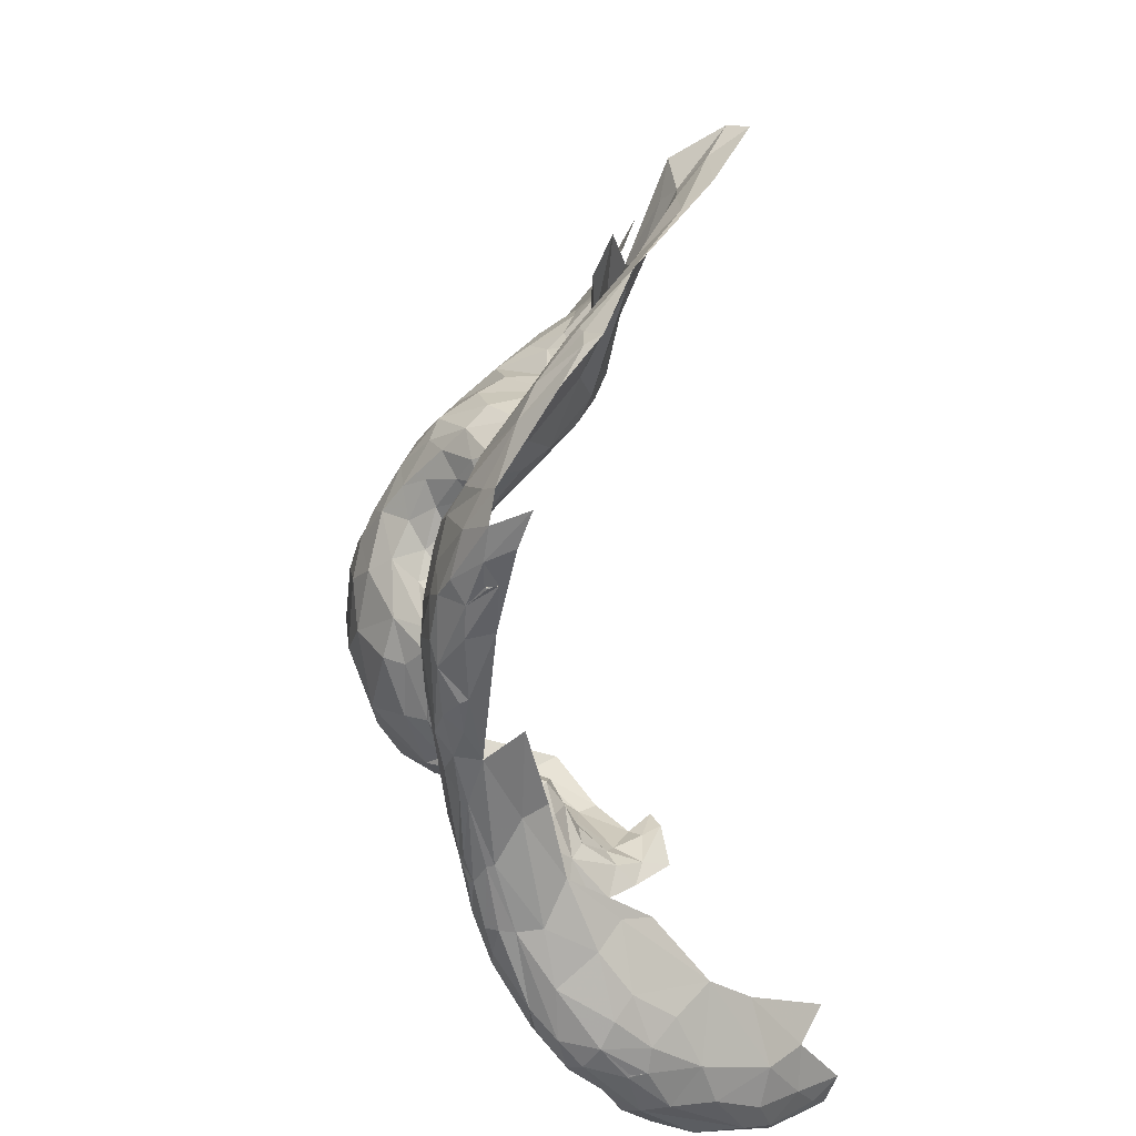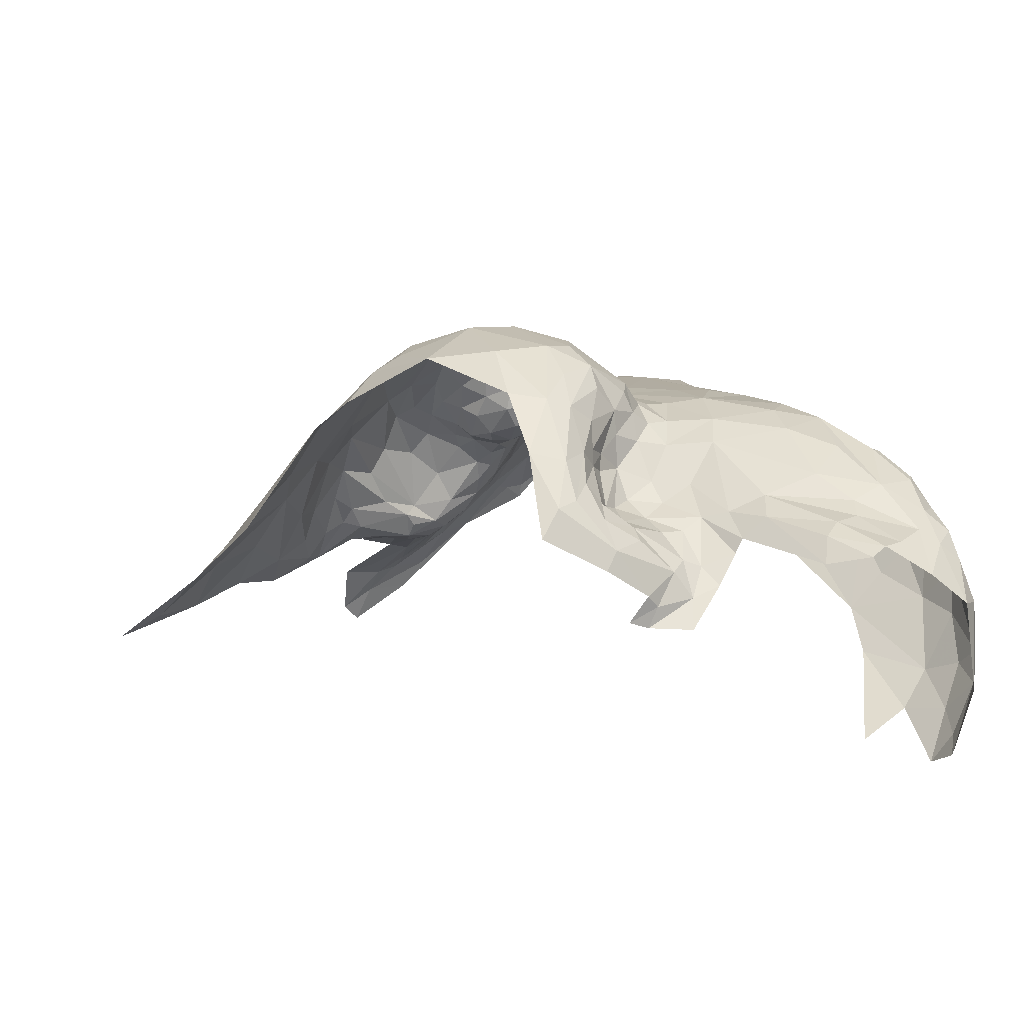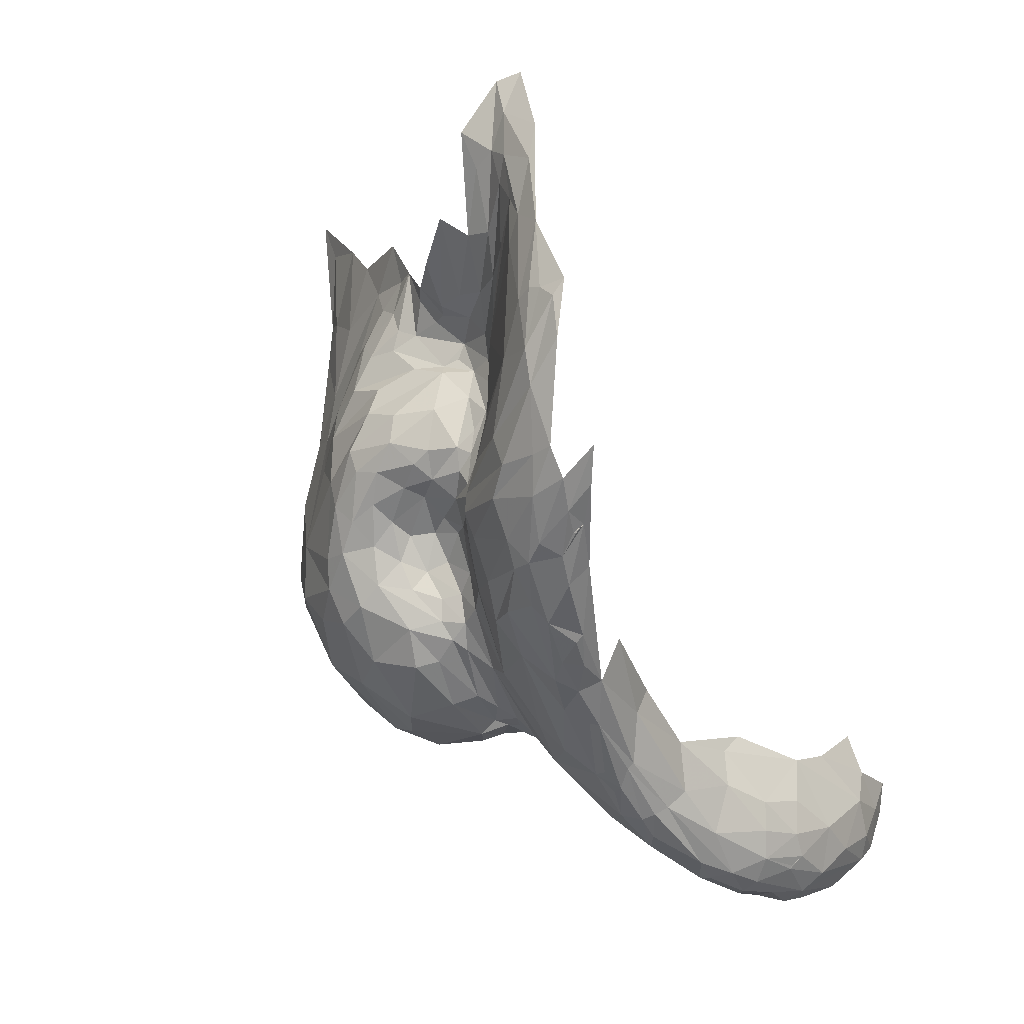
<metadata>
{"format":"obj","ext":"obj","renderer":"f3d","projection":"perspective","resolution":1024,"background":"white","views":[{"elev":56.8,"azim":-98.0,"up":"+Z"},{"elev":6.2,"azim":175.2,"up":"+Y"},{"elev":56.6,"azim":-134.5,"up":"+Z"}]}
</metadata>
<code>
v -6.318 8.576 0.3408
v -6.409 8.503 0.2444
v -6.374 8.471 0.2836
v -6.068 8.538 0.0951
v -6.184 8.582 0.118
v -5.982 8.642 0.2458
v -6.472 8.283 0.0612
v -6.431 8.307 0.1474
v -6.48 8.376 0.0884
v -6.151 8.666 0.5545
v -6.233 8.586 0.4303
v -6.1 8.607 0.6274
v -6.293 8.272 0.2293
v -6.412 8.164 0.0501
v -6.486 8.325 -0.0518
v -6.45 8.332 -0.1167
v -6.457 8.159 -0.1595
v -6.417 8.445 -0.0292
v -6.373 8.394 -0.128
v -6.351 8.62 0.2359
v -6.381 8.581 0.2469
v -6.328 8.628 0.2889
v -6.462 8.408 -0.021
v -6.147 8.669 0.2532
v -6.331 8.626 0.2144
v -6.237 8.688 0.321
v -6.247 8.503 0.0047
v -6.251 8.53 0.0519
v -6.009 8.453 0.0326
v -6.156 8.415 -0.1087
v -6.06 8.499 0.0317
v -6.167 8.469 -0.0712
v -6.486 8.223 -0.0617
v -6.232 8.639 0.4287
v -6.474 8.434 0.0743
v -6.44 8.504 0.1228
v -6.453 8.465 0.034
v -6.318 8.56 0.0859
v -6.406 8.506 0.0559
v -6.21 8.435 0.3798
v -6.333 8.431 0.304
v -6.269 8.488 0.3749
v -6.425 8.102 -0.0643
v -6.471 8.164 -0.1077
v -6.419 8.064 -0.1436
v -6.248 8.634 0.1985
v -6.171 8.714 0.4103
v -5.989 8.728 0.4223
v -6.136 8.705 0.3378
v -6.321 8.456 -0.073
v -6.377 8.474 -0.0085
v -6.245 8.433 -0.138
v -6.053 8.67 0.7794
v -6.267 8.028 -0.0158
v -6.302 8.188 0.1491
v -6.359 8.089 0.0124
v -6.419 8.539 0.1972
v -6.444 8.455 0.1738
v -6.466 8.19 -0.0163
v -6.163 8.533 0.4874
v -6.212 8.695 0.4228
v -6.401 8.033 -0.2018
v -6.279 8.452 -0.1097
v -6.197 8.494 -0.0276
v -6.408 8.568 0.1759
v -6.397 8.563 0.1407
v -5.99 8.504 0.0904
v -6.361 8.349 0.2376
v -6.411 8.404 0.2243
v -6.443 8.416 0.1796
v -6.239 8.686 0.367
v -6.225 8.671 0.4304
v -6.443 8.436 0.1784
v -6.442 8.449 0.1786
v -6.077 8.555 0.6285
v -6.021 8.588 0.8103
v -6.377 8.005 -0.1349
v -6.196 8.373 0.3445
v -6.15 8.682 0.5494
v -6.024 8.739 0.5377
v -6.105 8.728 0.525
v -6.019 8.739 0.7033
v -5.69 8.694 1.021
v -5.755 8.653 1.212
v -5.667 8.666 1.034
v -5.756 8.722 0.8408
v -5.847 8.741 0.6392
v -5.84 8.755 0.8566
v -5.64 8.64 0.8239
v -5.711 8.681 0.7325
v -5.688 8.68 0.8683
v -5.919 8.641 1.217
v -5.893 8.551 1.318
v -5.888 8.626 1.279
v -6.039 8.721 0.7819
v -6.083 8.703 0.6783
v -6.07 8.717 0.6837
v -6.122 8.72 0.5474
v -5.966 8.627 1.065
v -6.011 8.685 0.9265
v -5.623 8.521 1.294
v -5.645 8.618 1.075
v -5.696 8.62 1.209
v -5.591 8.45 1.387
v -5.603 8.434 1.42
v -5.514 8.328 1.451
v -5.941 8.676 1.123
v -5.899 8.698 1.146
v -5.895 8.721 1.097
v -5.85 8.667 1.221
v -5.915 8.757 0.8144
v -5.831 8.716 1.102
v -5.611 8.587 0.9664
v -5.586 8.536 0.9985
v -5.662 8.666 0.9451
v -5.617 8.61 0.9165
v -5.712 8.692 0.6779
v -5.802 8.729 0.5877
v -5.7 8.711 0.6284
v -6.002 8.749 0.8147
v -5.874 8.756 0.9326
v -5.963 8.734 0.9712
v -5.926 8.742 1.002
v -5.627 8.429 1.437
v -6.032 8.7 0.8504
v -6.157 8.708 0.5081
v -5.677 8.517 1.379
v -5.836 8.607 1.312
v -5.727 8.483 1.427
v -5.731 8.556 1.351
v -5.809 8.626 1.275
v -5.764 8.688 1.144
v -5.804 8.742 0.9499
v -5.869 8.733 1.06
v -6.004 8.733 0.8679
v -5.937 8.617 1.167
v -5.967 8.684 1.057
v -5.719 8.707 0.9358
v -5.662 8.401 1.472
v -5.95 8.739 0.5489
v -5.65 8.648 0.6986
v -5.596 8.613 0.7798
v -5.737 8.714 1.005
v -5.667 8.434 1.454
v -6.01 8.703 0.9159
v -6.149 8.717 0.4932
v -5.935 8.642 1.165
v -5.92 8.582 1.248
v -5.938 8.628 1.167
v -5.939 8.638 1.162
v -4.968 8.371 0.6475
v -5.019 8.32 0.7782
v -4.925 8.27 0.7425
v -5.464 8.35 1.355
v -5.471 8.412 1.106
v -5.311 8.343 1.058
v -5.337 8.34 1.003
v -5.36 8.331 1.1
v -4.963 8.457 0.2704
v -5.001 8.52 0.3536
v -4.907 8.394 0.4779
v -5.339 8.359 0.9312
v -5.269 8.353 0.9597
v -4.825 8.227 0.6775
v -4.878 8.337 0.5535
v -4.659 8.172 0.5771
v -4.747 8.218 0.587
v -5.004 8.256 0.879
v -5.218 8.389 0.8756
v -5.252 8.359 0.9275
v -5.194 8.35 0.9365
v -5.229 8.316 1.209
v -5.219 8.351 1.085
v -5.269 8.357 0.9937
v -5.186 8.212 1.351
v -5.299 8.304 1.204
v -5.255 8.236 1.318
v -5.115 8.672 0.3047
v -5.105 8.439 0.7826
v -5.075 8.434 0.7134
v -5.143 8.562 0.6875
v -5.243 8.525 0.8332
v -5.176 8.537 0.7752
v -5.196 8.621 0.7042
v -5.45 8.312 1.403
v -5.248 8.153 1.415
v -5.213 8.072 1.442
v -5.18 8.107 1.416
v -5.391 8.224 1.447
v -5.344 8.16 1.459
v -5.175 8.401 0.8638
v -5.113 8.307 0.9244
v -5.132 8.375 0.8599
v -5.284 8.708 0.7127
v -5.195 8.656 0.6087
v -5.264 8.78 0.5157
v -5.276 8.583 0.8373
v -5.334 8.415 0.8993
v -5.09 8.312 0.878
v -5.115 8.579 0.5644
v -5.123 8.667 0.4067
v -5.241 8.79 0.3744
v -5.408 8.318 1.273
v -5.454 8.387 1.024
v -5.183 8.729 0.2855
v -5.354 8.826 0.227
v -5.344 8.291 1.242
v -5.317 8.22 1.395
v -5.055 8.555 0.4711
v -5.043 8.488 0.5805
v -5.395 8.328 1.178
v -5.335 8.25 1.349
v -5.272 8.21 1.363
v -5.197 8.436 0.8455
v -5.28 8.45 0.8729
v -5.156 8.466 0.8118
v -4.838 8.318 0.4881
v -5.456 8.889 0.3682
v -5.299 8.827 0.3579
v -5.394 8.35 1.008
v -5.43 8.377 0.9815
v -5.352 8.435 0.9145
v -5.082 8.362 0.8155
v -5.197 8.351 0.9851
v -5.405 8.396 0.9333
v -5.35 8.388 0.9146
v -5.329 8.847 0.4515
v -5.396 8.282 1.379
v -5.58 8.869 0.5103
v -5.559 8.891 0.4164
v -5.678 8.858 0.3769
v -5.556 8.509 0.9584
v -5.579 8.581 0.8887
v -5.378 8.81 0.6255
v -5.575 8.52 1.073
v -5.415 8.842 0.5817
v -5.619 8.796 0.6041
v -5.666 8.825 0.5374
v -5.413 8.794 0.6696
v -5.339 8.744 0.7181
v -5.584 8.649 0.6692
v -5.653 8.677 0.653
v -5.509 8.834 0.6113
v -5.384 8.619 0.8726
v -5.349 8.687 0.8001
v -5.392 8.667 0.8224
v -5.486 8.62 0.7811
v -5.459 8.69 0.73
v -5.494 8.672 0.6964
v -5.452 8.616 0.8628
v -5.669 8.851 0.2928
v -5.71 8.81 0.2295
v -5.801 8.764 0.3422
v -5.445 8.449 0.9322
v -5.41 8.516 0.9186
v -5.509 8.544 0.9107
v -5.557 8.595 0.8243
v -5.527 8.631 0.7008
v -5.562 8.69 0.6514
v -5.697 8.745 0.5948
v -5.694 8.784 0.5482
v -5.514 8.72 0.6692
v -5.458 8.744 0.6941
v -5.513 8.786 0.6486
v -5.305 8.665 0.8067
v -5.344 8.57 0.8849
v -5.462 8.583 0.8903
v -5.534 8.61 0.7443
v -5.417 8.87 0.4888
v -5.543 8.477 1.001
v -5.483 8.418 0.9836
v -5.657 8.739 0.6175
v -5.569 8.74 0.6438
v -5.51 8.462 0.9588
v -5.748 8.797 0.447
v -5.78 8.753 0.4708
v -5.416 8.703 0.7642
v -5.452 8.646 0.8062
v -5.483 8.866 0.5496
v -5.542 8.569 0.883
v -5.497 8.605 0.8434
v -5.543 8.536 0.916
v -5.514 8.5 0.9335
v -5.628 8.709 0.6387
v -5.398 8.749 0.7262
v -5.578 8.612 0.7352
v -5.616 8.853 0.2385
v -5.599 8.747 0.078
v -5.63 8.624 -0.017
v -5.651 8.731 0.0907
v -5.883 8.633 0.2693
v -5.816 8.643 0.2553
v -5.841 8.559 0.2107
v -5.818 8.732 0.4467
v -5.73 8.734 0.5809
v -5.5 8.843 0.1965
v -5.725 8.518 0.0801
v -5.766 8.588 0.2125
v -5.72 8.587 0.152
v -5.704 8.406 -0.1106
v -5.607 8.533 -0.0891
v -5.571 8.473 -0.1151
v -5.797 8.28 -0.0626
v -5.895 8.336 -0.0248
v -5.816 8.323 -0.0578
v -5.994 8.422 0.0279
v -5.934 8.49 0.109
v -5.921 8.396 0.0264
v -5.834 8.717 0.3679
v -5.809 8.705 0.2774
v -5.846 8.679 0.2994
v -5.643 8.795 0.1611
v -5.993 8.687 0.3125
v -5.553 8.642 -0.0188
v -5.758 8.491 0.0434
v -5.843 8.464 0.0698
v -5.816 8.489 0.1213
v -5.783 8.459 -0.0293
v -5.726 8.446 -0.09
v -5.856 8.391 -0.0209
v -5.707 8.533 -0.0007
v -5.699 8.603 0.0899
v -5.707 8.504 -0.0503
v -5.891 8.463 0.0865
v -5.922 8.555 0.1818
v -5.89 8.276 -0.0653
v -5.725 8.623 0.1683
v -5.764 8.66 0.2165
v -5.699 8.698 0.1249
v -5.699 8.639 0.1038
v -5.762 8.714 0.2225
v -5.674 8.637 0.0445
v -5.895 8.681 0.3343
v -5.881 8.411 0.0177
v -5.774 8.482 0.0043
v -5.908 8.716 0.4256
v -5.954 8.36 -0.0101
v -5.859 8.515 0.1641
v -5.748 8.511 0.1169
v -5.646 8.546 -0.0658
v -5.719 8.763 0.1923
v -5.789 8.749 0.2754
v -5.81 8.732 0.3744
v -5.518 8.759 0.0837
v -5.672 8.577 -0.01
v -5.86 8.707 0.3868
v -5.794 8.349 -0.0766
v -5.783 8.522 0.1707
v -5.859 8.715 0.4275
v -5.753 8.296 -0.0864
f 1 2 3
f 4 5 6
f 7 8 9
f 10 11 12
f 13 8 14
f 15 16 17
f 18 19 16
f 20 21 22
f 18 16 23
f 5 24 6
f 25 22 26
f 27 28 4
f 29 30 31
f 30 32 31
f 17 33 15
f 22 21 34
f 35 15 33
f 35 36 37
f 38 25 26
f 18 37 39
f 40 41 13
f 40 42 41
f 43 44 45
f 14 8 7
f 26 24 46
f 47 48 49
f 27 50 51
f 32 30 52
f 53 10 12
f 34 1 11
f 34 21 1
f 28 5 4
f 51 39 38
f 54 55 56
f 35 57 36
f 2 1 21
f 35 58 57
f 35 33 9
f 33 7 9
f 44 43 59
f 60 42 40
f 47 26 61
f 47 49 26
f 25 20 22
f 39 37 36
f 17 62 44
f 52 63 32
f 32 64 31
f 32 63 64
f 1 42 11
f 1 3 42
f 65 20 66
f 65 21 20
f 67 4 6
f 31 64 4
f 68 8 13
f 69 70 8
f 13 14 55
f 23 37 18
f 23 35 37
f 43 14 59
f 14 56 55
f 14 43 56
f 66 25 38
f 66 20 25
f 71 61 26
f 71 72 61
f 22 71 26
f 22 72 71
f 24 26 49
f 18 51 19
f 18 39 51
f 60 11 42
f 60 12 11
f 21 57 2
f 21 65 57
f 2 70 69
f 9 8 70
f 58 2 57
f 73 70 74
f 58 73 74
f 58 70 73
f 9 58 35
f 9 70 58
f 75 12 60
f 76 53 12
f 75 76 12
f 43 77 56
f 43 45 77
f 38 5 28
f 46 24 5
f 31 67 29
f 31 4 67
f 38 46 5
f 38 26 46
f 19 51 50
f 69 3 2
f 41 42 3
f 78 40 13
f 78 60 40
f 36 65 66
f 36 57 65
f 23 15 35
f 23 16 15
f 34 72 22
f 79 61 72
f 10 34 11
f 79 72 34
f 7 59 14
f 7 33 59
f 68 69 8
f 41 3 69
f 79 34 10
f 66 39 36
f 66 38 39
f 64 27 4
f 64 50 27
f 62 45 44
f 62 77 45
f 51 28 27
f 51 38 28
f 33 44 59
f 33 17 44
f 63 50 64
f 63 19 50
f 2 74 70
f 2 58 74
f 41 68 13
f 41 69 68
f 80 81 82
f 83 84 85
f 86 87 88
f 89 90 91
f 92 93 94
f 95 96 53
f 97 98 96
f 99 100 53
f 101 102 103
f 104 105 106
f 97 82 81
f 107 108 109
f 108 110 109
f 96 10 53
f 82 111 80
f 109 110 112
f 87 86 90
f 113 102 114
f 115 83 85
f 115 116 89
f 115 85 113
f 117 118 87
f 117 119 118
f 120 121 111
f 120 122 123
f 124 106 105
f 122 107 109
f 125 53 100
f 126 61 79
f 126 47 61
f 103 127 101
f 128 129 130
f 131 84 132
f 131 130 84
f 133 88 134
f 133 86 88
f 95 135 120
f 95 53 125
f 136 137 99
f 132 112 110
f 138 86 133
f 124 139 106
f 91 86 138
f 91 90 86
f 80 48 81
f 140 118 48
f 82 120 111
f 82 95 120
f 140 87 118
f 140 111 87
f 94 108 92
f 94 110 108
f 141 90 142
f 117 87 90
f 131 128 130
f 110 94 128
f 83 132 84
f 143 112 132
f 102 85 103
f 102 113 85
f 96 126 79
f 96 98 126
f 137 100 99
f 137 122 100
f 141 117 90
f 116 113 114
f 116 115 113
f 127 130 144
f 127 103 130
f 103 84 130
f 103 85 84
f 129 144 130
f 129 139 144
f 115 91 83
f 115 89 91
f 101 127 104
f 122 145 100
f 122 120 135
f 81 98 97
f 81 126 98
f 80 140 48
f 80 111 140
f 142 89 116
f 142 90 89
f 81 47 146
f 81 48 47
f 111 88 87
f 111 121 88
f 126 146 47
f 126 81 146
f 107 137 136
f 107 122 137
f 112 133 134
f 112 143 133
f 134 109 112
f 123 122 109
f 125 135 95
f 145 122 135
f 125 145 135
f 125 100 145
f 107 92 108
f 147 136 92
f 148 136 99
f 148 92 136
f 107 147 92
f 149 136 147
f 150 149 147
f 150 136 149
f 107 150 147
f 107 136 150
f 144 124 127
f 144 139 124
f 138 83 91
f 143 132 83
f 79 10 96
f 148 93 92
f 95 97 96
f 95 82 97
f 127 105 104
f 127 124 105
f 138 143 83
f 138 133 143
f 121 134 88
f 123 109 134
f 123 121 120
f 123 134 121
f 110 131 132
f 110 128 131
f 151 152 153
f 154 155 101
f 156 157 158
f 159 160 161
f 162 157 163
f 164 165 151
f 164 166 167
f 152 168 153
f 169 170 171
f 172 173 174
f 175 176 177
f 160 159 178
f 179 180 181
f 182 183 184
f 162 170 169
f 104 106 185
f 186 187 188
f 186 189 190
f 183 179 181
f 191 192 193
f 194 195 196
f 194 197 184
f 174 156 172
f 174 157 156
f 162 169 198
f 192 168 199
f 200 196 195
f 201 202 196
f 155 203 204
f 205 202 201
f 205 206 202
f 207 177 176
f 208 189 186
f 182 184 197
f 209 210 161
f 209 196 200
f 203 211 204
f 212 213 207
f 214 183 215
f 216 179 183
f 165 161 210
f 217 159 161
f 210 180 152
f 210 209 200
f 206 218 219
f 204 220 221
f 204 211 220
f 222 182 197
f 198 214 215
f 223 152 180
f 199 168 152
f 163 224 171
f 174 173 224
f 225 226 198
f 221 220 162
f 217 167 166
f 217 161 165
f 163 174 224
f 163 157 174
f 219 202 206
f 227 196 202
f 213 186 188
f 213 208 186
f 223 199 152
f 179 216 193
f 106 189 185
f 106 190 189
f 208 185 189
f 203 155 228
f 176 156 158
f 176 172 156
f 221 162 225
f 191 169 192
f 214 198 169
f 190 187 186
f 188 175 213
f 180 200 181
f 180 210 200
f 181 184 183
f 195 194 184
f 212 203 228
f 212 211 203
f 157 220 158
f 157 162 220
f 201 160 178
f 209 161 160
f 101 104 154
f 199 193 192
f 199 223 193
f 182 215 183
f 182 222 215
f 209 201 196
f 209 160 201
f 192 171 224
f 192 169 171
f 210 151 165
f 210 152 151
f 178 205 201
f 208 212 228
f 208 213 212
f 165 167 217
f 165 164 167
f 154 228 155
f 185 208 228
f 185 154 104
f 185 228 154
f 158 207 176
f 211 212 207
f 179 223 180
f 179 193 223
f 213 177 207
f 213 175 177
f 181 195 184
f 181 200 195
f 214 216 183
f 191 193 216
f 214 191 216
f 214 169 191
f 164 151 153
f 211 158 220
f 211 207 158
f 163 170 162
f 163 171 170
f 227 219 218
f 227 202 219
f 222 198 215
f 222 225 198
f 162 226 225
f 162 198 226
f 229 230 231
f 232 233 116
f 194 196 234
f 116 114 232
f 235 101 155
f 196 227 236
f 237 229 238
f 239 240 234
f 241 242 141
f 239 236 243
f 244 245 246
f 247 248 249
f 250 244 246
f 231 238 229
f 251 252 253
f 254 255 256
f 257 142 116
f 258 259 241
f 260 237 261
f 262 263 264
f 222 255 254
f 197 265 266
f 267 256 255
f 247 268 257
f 227 218 269
f 270 204 271
f 272 273 264
f 242 241 259
f 271 274 270
f 225 222 254
f 253 275 231
f 276 260 261
f 277 248 278
f 239 264 263
f 222 197 266
f 236 279 243
f 236 227 269
f 280 256 281
f 282 283 256
f 270 155 204
f 270 235 155
f 272 284 273
f 119 117 242
f 285 239 263
f 285 240 239
f 278 250 246
f 247 257 281
f 240 194 234
f 265 197 194
f 268 142 257
f 286 141 142
f 119 284 272
f 286 241 141
f 286 258 241
f 257 280 281
f 257 116 233
f 283 254 256
f 274 225 254
f 259 273 284
f 262 264 273
f 251 287 252
f 251 230 287
f 264 237 272
f 264 239 243
f 247 278 248
f 247 281 278
f 281 250 278
f 281 256 267
f 237 243 229
f 237 264 243
f 285 246 245
f 277 278 246
f 271 225 274
f 279 269 230
f 279 236 269
f 248 263 262
f 248 277 263
f 141 242 117
f 255 244 267
f 266 265 244
f 261 275 276
f 238 231 275
f 245 240 285
f 265 194 240
f 218 230 269
f 218 287 230
f 247 258 268
f 247 249 258
f 249 259 258
f 262 273 259
f 255 266 244
f 255 222 266
f 231 251 253
f 231 230 251
f 260 272 237
f 260 119 272
f 229 279 230
f 229 243 279
f 274 232 270
f 274 282 232
f 282 233 232
f 280 257 233
f 262 249 248
f 262 259 249
f 285 277 246
f 285 263 277
f 236 234 196
f 236 239 234
f 102 235 114
f 102 101 235
f 267 250 281
f 267 244 250
f 261 238 275
f 261 237 238
f 286 268 258
f 286 142 268
f 274 283 282
f 274 254 283
f 271 221 225
f 271 204 221
f 270 114 235
f 270 232 114
f 242 284 119
f 242 259 284
f 265 245 244
f 265 240 245
f 282 280 233
f 282 256 280
f 288 289 290
f 291 292 293
f 294 295 276
f 296 288 287
f 297 298 299
f 300 301 302
f 303 304 305
f 306 307 308
f 309 310 311
f 312 288 290
f 294 118 295
f 313 49 48
f 314 302 301
f 315 316 317
f 318 319 320
f 321 297 322
f 323 319 318
f 307 317 324
f 325 291 293
f 304 303 326
f 290 252 312
f 327 298 328
f 329 330 331
f 329 332 322
f 311 333 309
f 6 24 313
f 334 320 304
f 334 335 320
f 48 118 336
f 337 306 308
f 293 338 325
f 298 297 339
f 289 332 290
f 340 319 323
f 331 252 341
f 342 253 252
f 315 297 321
f 315 339 297
f 291 311 292
f 291 333 311
f 67 307 29
f 67 6 325
f 6 291 325
f 6 313 291
f 309 253 310
f 343 275 253
f 336 313 48
f 333 291 313
f 206 344 296
f 295 260 276
f 330 327 331
f 322 297 299
f 323 345 340
f 321 322 345
f 336 333 313
f 346 309 333
f 325 307 67
f 325 338 307
f 331 342 252
f 292 311 310
f 328 292 310
f 328 298 292
f 334 316 335
f 308 307 324
f 218 296 287
f 218 206 296
f 347 320 319
f 305 304 320
f 290 341 252
f 290 332 329
f 304 337 308
f 304 326 337
f 343 276 275
f 343 294 276
f 298 293 292
f 298 348 293
f 288 314 289
f 321 323 335
f 321 345 323
f 317 339 315
f 338 293 348
f 288 344 314
f 288 296 344
f 24 49 313
f 319 300 347
f 319 301 300
f 349 336 118
f 349 333 336
f 331 328 310
f 331 327 328
f 303 305 350
f 308 334 304
f 308 324 334
f 295 119 260
f 295 118 119
f 339 348 298
f 339 317 348
f 301 289 314
f 340 332 289
f 335 315 321
f 335 316 315
f 29 307 306
f 329 341 290
f 329 331 341
f 310 342 331
f 310 253 342
f 347 305 320
f 347 350 305
f 301 340 289
f 301 319 340
f 309 343 253
f 309 346 343
f 349 294 343
f 349 118 294
f 335 318 320
f 335 323 318
f 332 345 322
f 332 340 345
f 317 338 348
f 317 307 338
f 327 299 298
f 327 322 299
f 287 312 252
f 287 288 312
f 316 324 317
f 316 334 324
f 322 330 329
f 322 327 330
f 349 346 333
f 349 343 346

</code>
